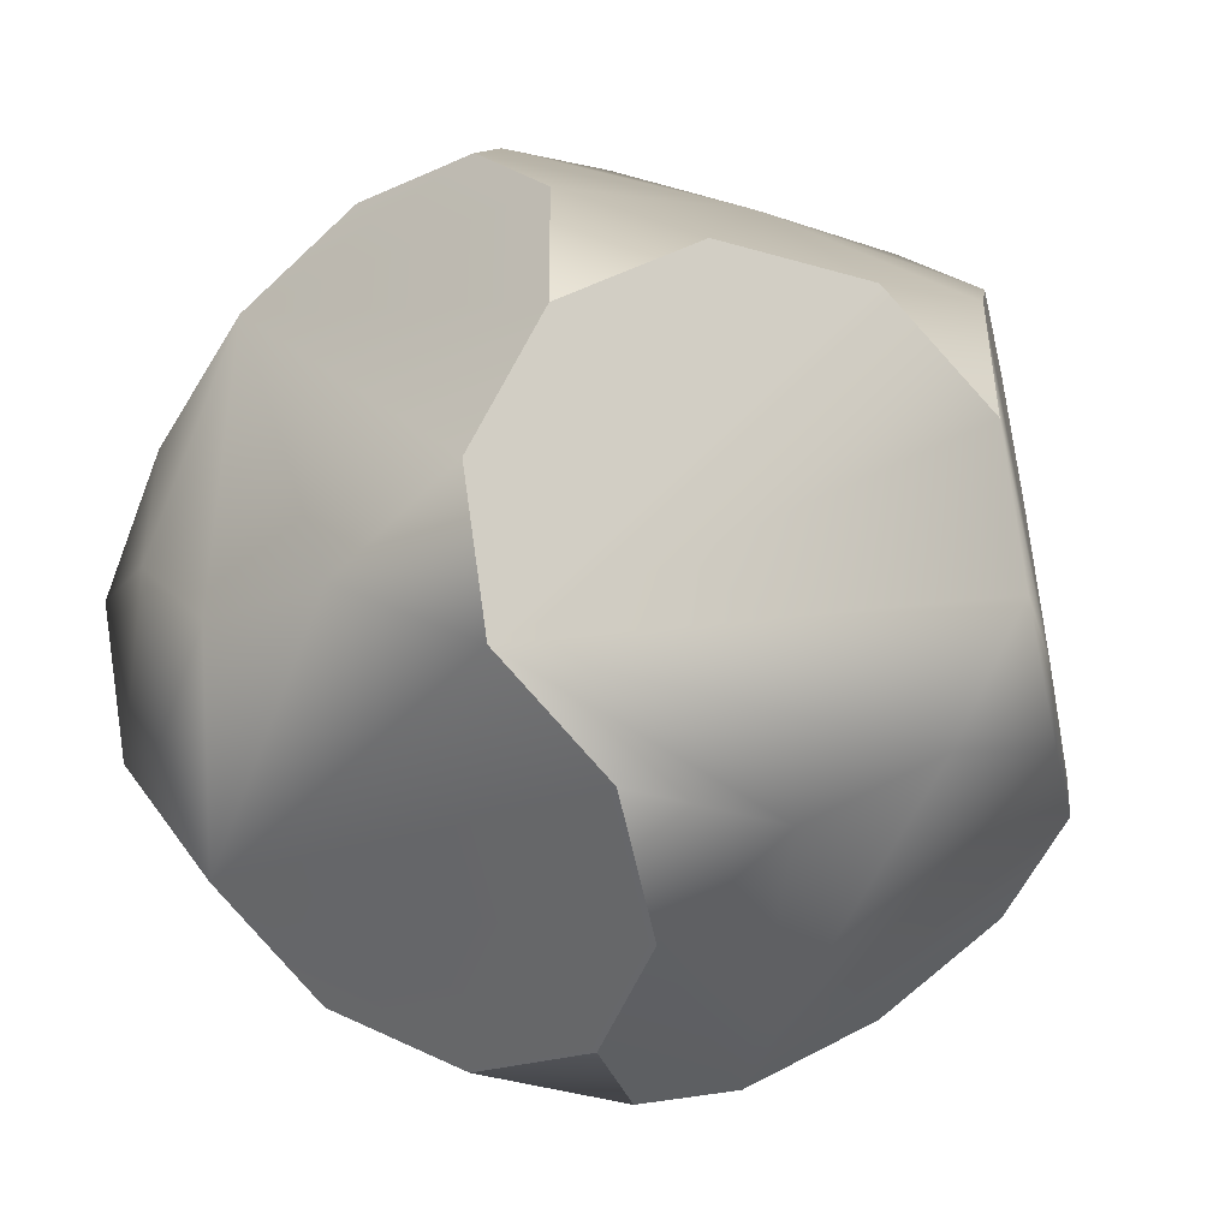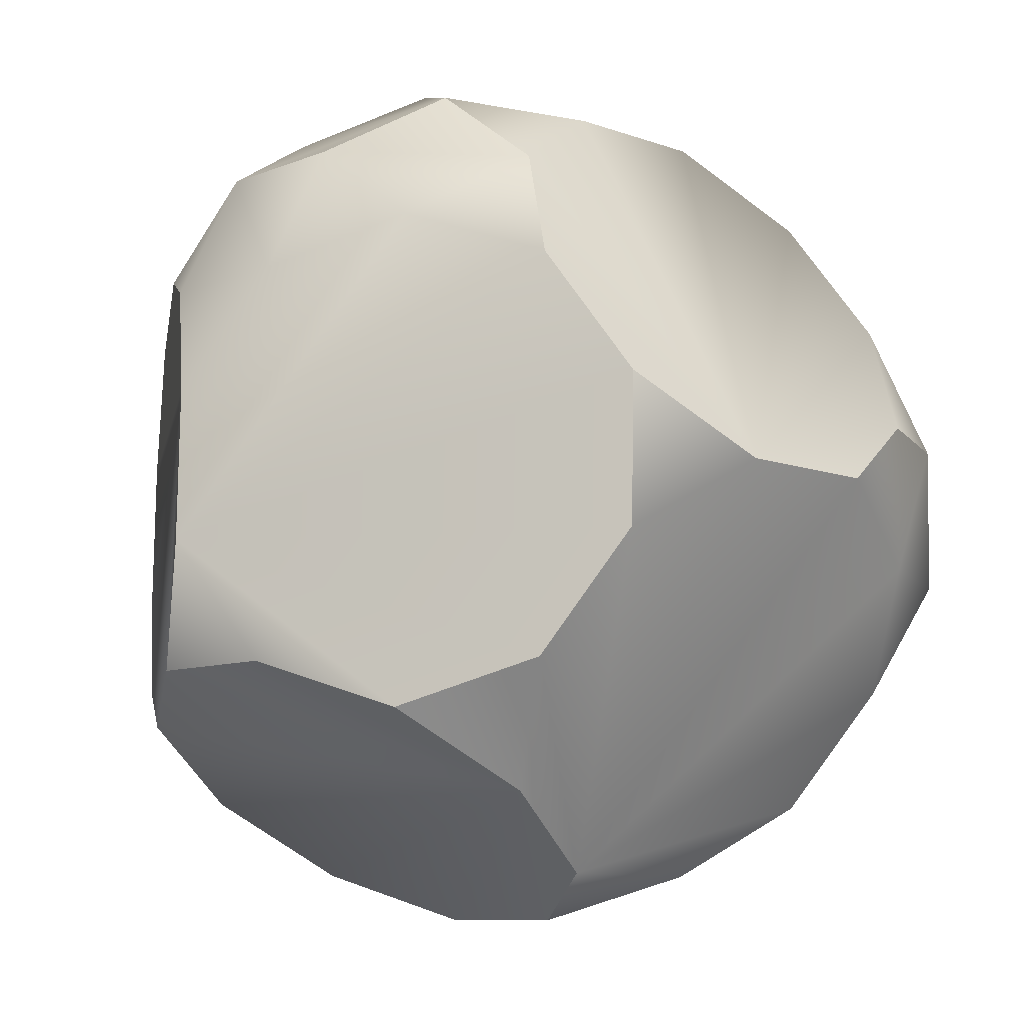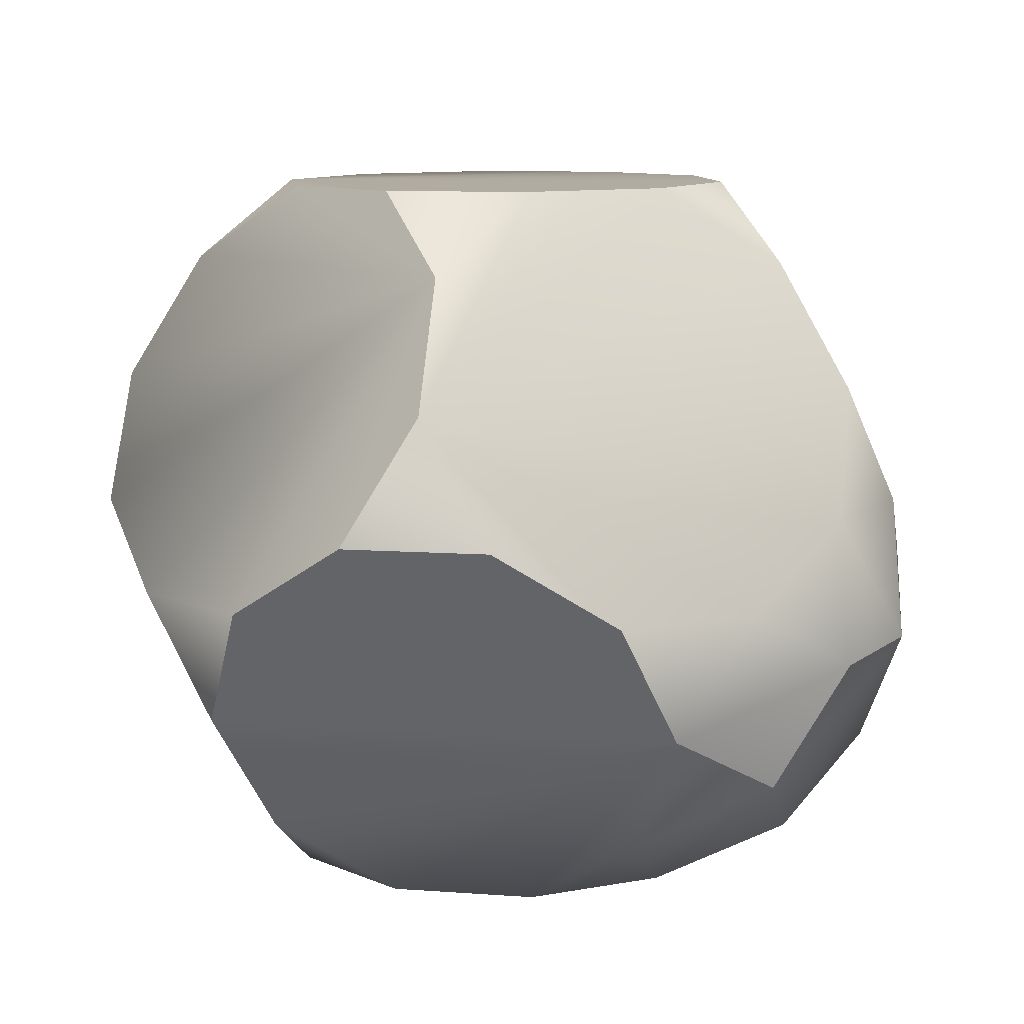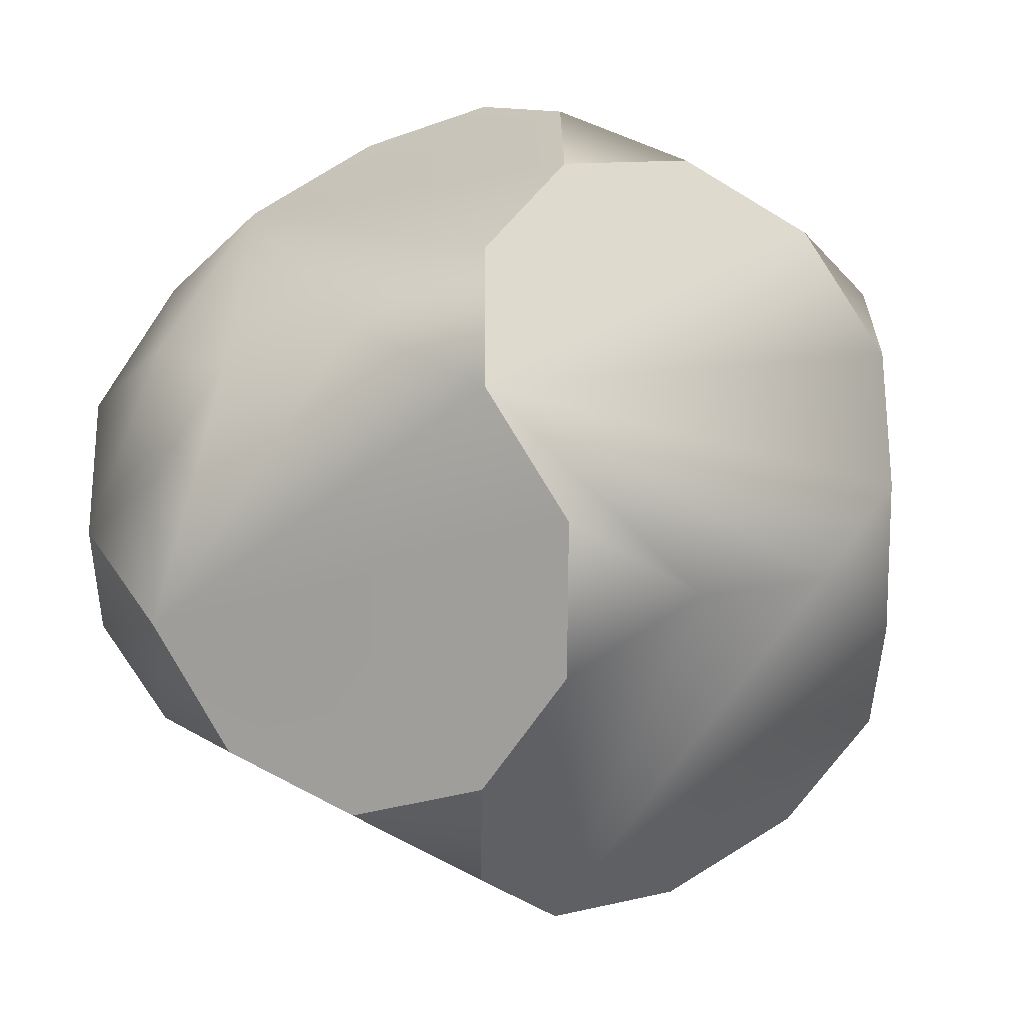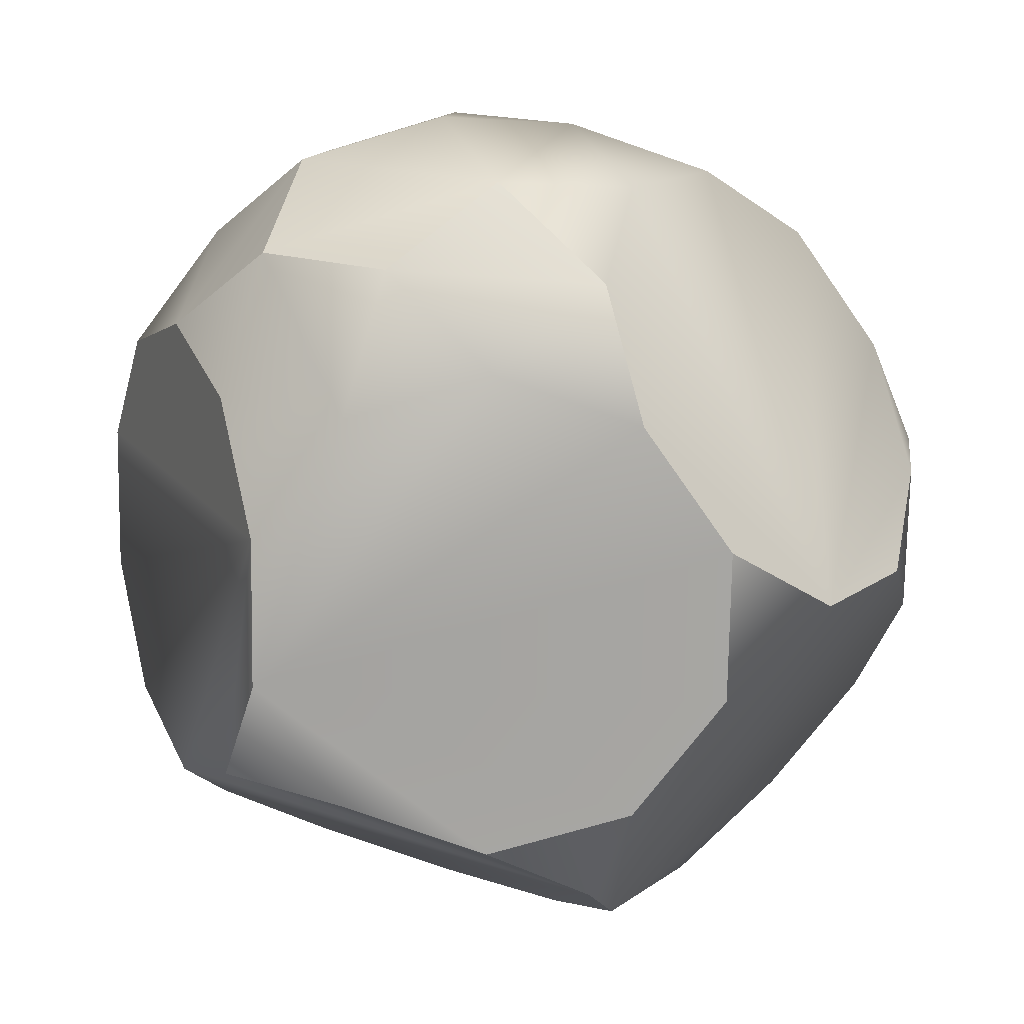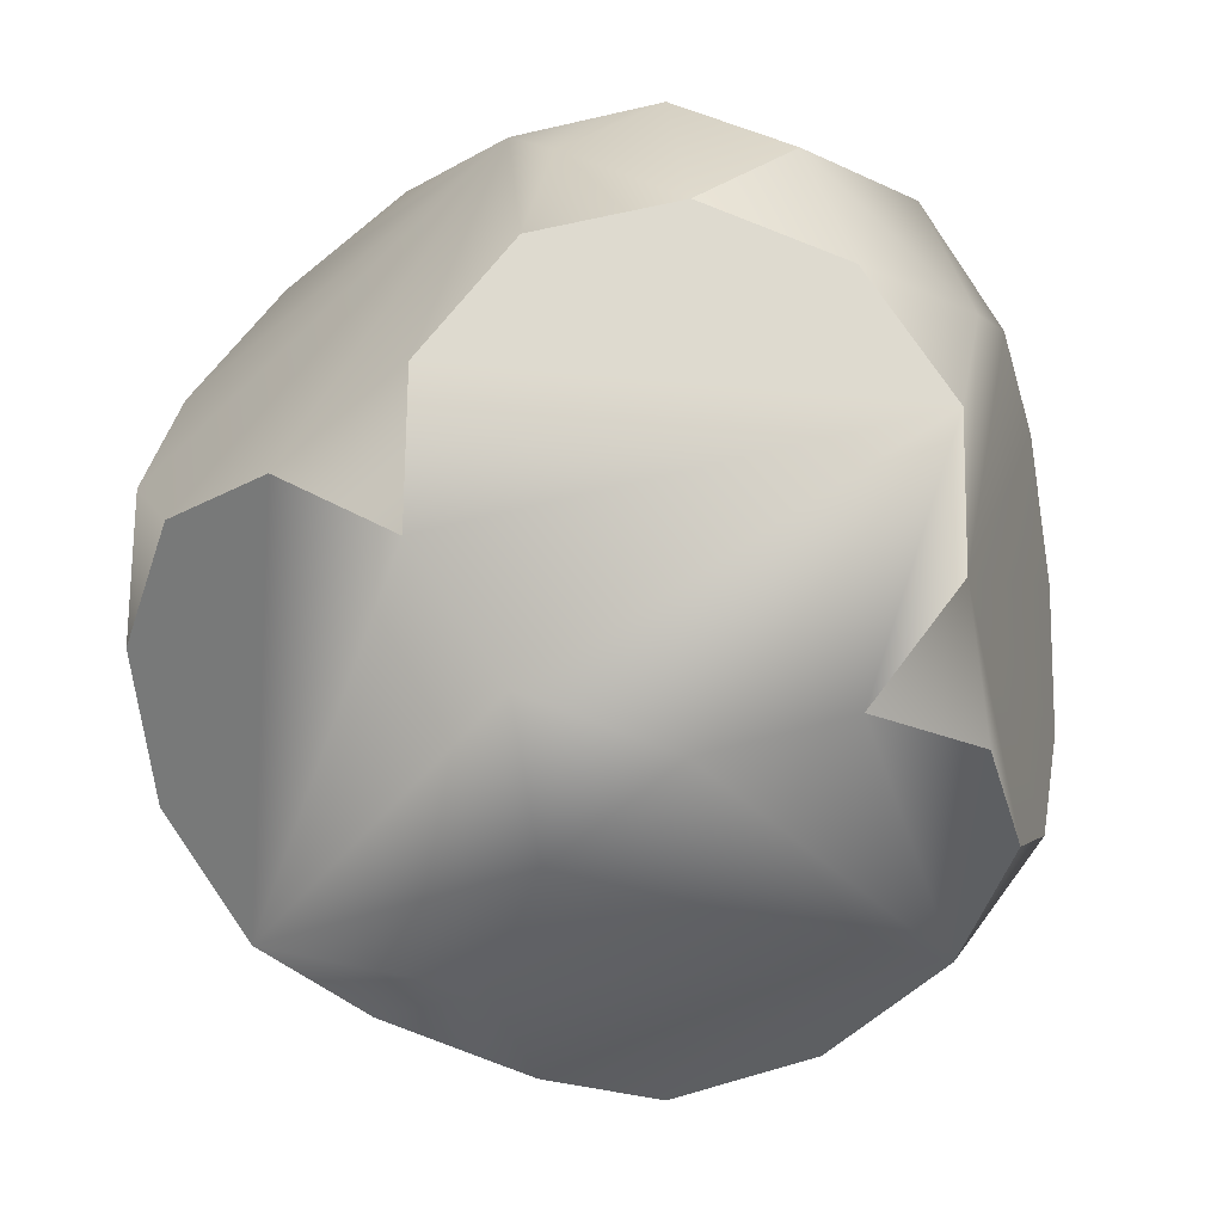
<metadata>
{"format":"obj","ext":"obj","renderer":"f3d","projection":"perspective","resolution":1024,"background":"white","views":[{"elev":-43.6,"azim":39.4,"up":"+Z"},{"elev":-10.1,"azim":-164.2,"up":"+Z"},{"elev":9.9,"azim":-151.7,"up":"+Y"},{"elev":-60.3,"azim":25.8,"up":"+Z"},{"elev":15.1,"azim":-177.8,"up":"+Z"},{"elev":-18.1,"azim":106.5,"up":"+Z"}]}
</metadata>
<code>
g MetaBiAugmentedTruncatedDodecahedron
v 0.6449 -1.487 -1.703
v 0.7734 -0.8521 -2.081
v 1.168 -0.2143 -2.08
v 1.678 0.1829 -1.699
v 2.108 0.1876 -1.085
v 2.295 -0.2019 -0.4715
v 2.166 -0.8368 -0.09359
v 1.772 -1.475 -0.09526
v 1.262 -1.872 -0.4759
v 0.8314 -1.877 -1.09
v 0.4587 -0.2159 -2.324
v -1.547 -0.8455 -1.371
v -1.419 -0.2105 -1.749
v -0.8962 0.1806 -2.118
v -0.179 0.1786 -2.338
v 0.1222 -1.878 -1.334
v -0.5949 -1.876 -1.115
v -1.233 -1.482 -1.129
v -0.5017 0.8185 -2.116
v -0.6286 -1.86 0.8486
v -1.059 -1.865 0.2344
v -1.046 -1.871 -0.5155
v 1.249 -1.866 0.274
v 0.7978 -1.861 0.8731
v 0.08059 -1.859 1.093
v 1.101 -0.1829 1.847
v 0.7061 -0.8207 1.845
v 0.5904 -1.462 1.473
v 2.282 -0.1959 0.2783
v 2.074 0.2033 0.8785
v 1.623 0.2083 1.478
v 1.25 1.869 0.2441
v 1.437 1.479 0.8573
v 1.752 0.8432 1.1
v 1.793 0.8238 -1.327
v 1.471 1.464 -1.106
v 1.263 1.863 -0.5057
v -0.386 1.459 -1.745
v 0.1238 1.857 -1.364
v 0.833 1.858 -1.12
v -1.567 1.472 -0.1761
v -1.962 0.8346 -0.1778
v -2.09 0.1996 0.2002
v -1.904 -0.1899 0.8133
v -1.473 -0.1851 1.428
v -0.9635 0.212 1.808
v -0.569 0.8499 1.81
v -0.4405 1.485 1.432
v -0.6271 1.874 0.8187
v -1.057 1.87 0.2045
v -2.077 0.1936 -0.5497
v -1.87 -0.2056 -1.15
v -1.045 1.864 -0.5453
v -0.5934 1.859 -1.144
v 0.08215 1.876 1.063
v 0.7993 1.874 0.8432
v -0.2543 0.2137 2.052
v 0.3834 -0.1808 2.066
v -1.589 -0.8261 1.056
v -1.266 -1.466 0.8345
v -2.158 -0.5473 0.205
v -2.145 -0.5533 -0.5449
v -1.822 -1.193 -0.766
v -1.636 -1.583 -0.1529
v -1.843 -1.184 0.4473
v 0.08871 1.203 1.882
v 0.4034 0.5666 2.125
v 1.121 0.5646 1.905
v 1.249 1.2 1.527
v 0.6114 1.594 1.513
v 0.4587 -0.2159 -2.324
v 0.7734 -0.8521 -2.081
v 0.6449 -1.487 -1.703
v -0.8962 0.1806 -2.118
v -0.179 0.1786 -2.338
v 0.8314 -1.877 -1.09
v 1.262 -1.872 -0.4759
v 1.249 -1.866 0.274
v 1.772 -1.475 -0.09526
v 1.262 -1.872 -0.4759
v 0.7978 -1.861 0.8731
v 2.166 -0.8368 -0.09359
v 0.08059 -1.859 1.093
v 2.295 -0.2019 -0.4715
v 2.074 0.2033 0.8785
v 2.282 -0.1959 0.2783
v 1.752 0.8432 1.1
v -0.179 0.1786 -2.338
v -0.5017 0.8185 -2.116
v 1.263 1.863 -0.5057
v 0.833 1.858 -1.12
v 1.471 1.464 -1.106
v -1.962 0.8346 -0.1778
v -2.09 0.1996 0.2002
v -1.419 -0.2105 -1.749
v -1.567 1.472 -0.1761
v -0.386 1.459 -1.745
v -1.547 -0.8455 -1.371
v -1.057 1.87 0.2045
v 0.1238 1.857 -1.364
v -0.5934 1.859 -1.144
v -1.045 1.864 -0.5453
v -1.057 1.87 0.2045
v -0.6271 1.874 0.8187
v 1.25 1.869 0.2441
v 0.1238 1.857 -1.364
v -0.4405 1.485 1.432
v 1.437 1.479 0.8573
v 0.08059 -1.859 1.093
v 0.7061 -0.8207 1.845
v 0.5904 -1.462 1.473
v -0.6286 -1.86 0.8486
v 0.3834 -0.1808 2.066
v -1.266 -1.466 0.8345
v -1.843 -1.184 0.4473
v -2.158 -0.5473 0.205
v -1.589 -0.8261 1.056
v -2.145 -0.5533 -0.5449
v -1.822 -1.193 -0.766
v -2.158 -0.5473 0.205
v 0.6114 1.594 1.513
v 0.08871 1.203 1.882
v 1.249 1.2 1.527
v 1.752 0.8432 1.1
v 1.121 0.5646 1.905
v 1.249 1.2 1.527
v 1.101 -0.1829 1.847
f 9 10 1
f 9 1 8
f 8 1 7
f 15 71 12
f 15 12 14
f 14 12 13
f 119 118 98
f 98 118 52
f 98 52 95
f 95 52 19
f 95 19 74
f 74 19 75
f 24 25 20
f 24 20 23
f 23 20 77
f 28 83 81
f 28 81 26
f 26 81 78
f 26 78 79
f 79 78 80
f 82 84 29
f 82 29 26
f 26 29 30
f 26 30 31
f 31 30 87
f 31 87 125
f 125 87 126
f 85 86 32
f 85 32 34
f 34 32 33
f 2 11 3
f 2 3 1
f 1 3 4
f 1 4 5
f 5 4 35
f 5 35 32
f 32 35 36
f 32 36 37
f 36 35 38
f 36 38 40
f 40 38 39
f 88 89 38
f 88 38 11
f 11 38 3
f 100 101 90
f 100 90 91
f 91 90 92
f 60 112 109
f 60 109 59
f 59 109 45
f 59 45 44
f 44 45 41
f 44 41 43
f 43 41 42
f 58 127 67
f 58 67 57
f 57 67 66
f 57 66 47
f 47 66 48
f 47 48 41
f 41 48 49
f 41 49 50
f 120 94 51
f 51 94 93
f 51 93 19
f 19 93 96
f 19 96 53
f 53 96 99
f 19 53 54
f 19 54 97
f 97 54 106
f 58 57 109
f 58 109 110
f 110 109 111
f 26 113 27
f 26 27 28
f 20 114 21
f 20 21 22
f 22 21 64
f 22 64 63
f 63 64 61
f 63 61 62
f 64 21 114
f 64 114 65
f 65 114 117
f 67 127 68
f 67 68 66
f 66 68 69
f 66 69 70
f 102 103 90
f 90 103 104
f 90 104 55
f 55 104 107
f 55 107 121
f 121 107 122
f 55 121 56
f 56 121 123
f 56 123 108
f 108 123 124
f 5 32 6
f 5 6 1
f 1 6 7
f 77 20 76
f 76 20 16
f 76 16 73
f 73 16 12
f 73 12 72
f 72 12 71
f 26 79 82
f 32 86 6
f 90 101 102
f 90 55 56
f 90 56 105
f 105 56 108
f 61 64 65
f 115 59 44
f 115 44 116
f 116 44 43
f 16 20 17
f 16 17 12
f 12 17 18
f 12 18 63
f 63 18 22
f 118 120 51
f 118 51 52
f 52 51 19
f 125 26 31
f 22 18 17
f 22 17 20
f 38 35 4
f 38 4 3
f 45 109 46
f 45 46 41
f 41 46 47
f 57 47 46
f 57 46 109

</code>
